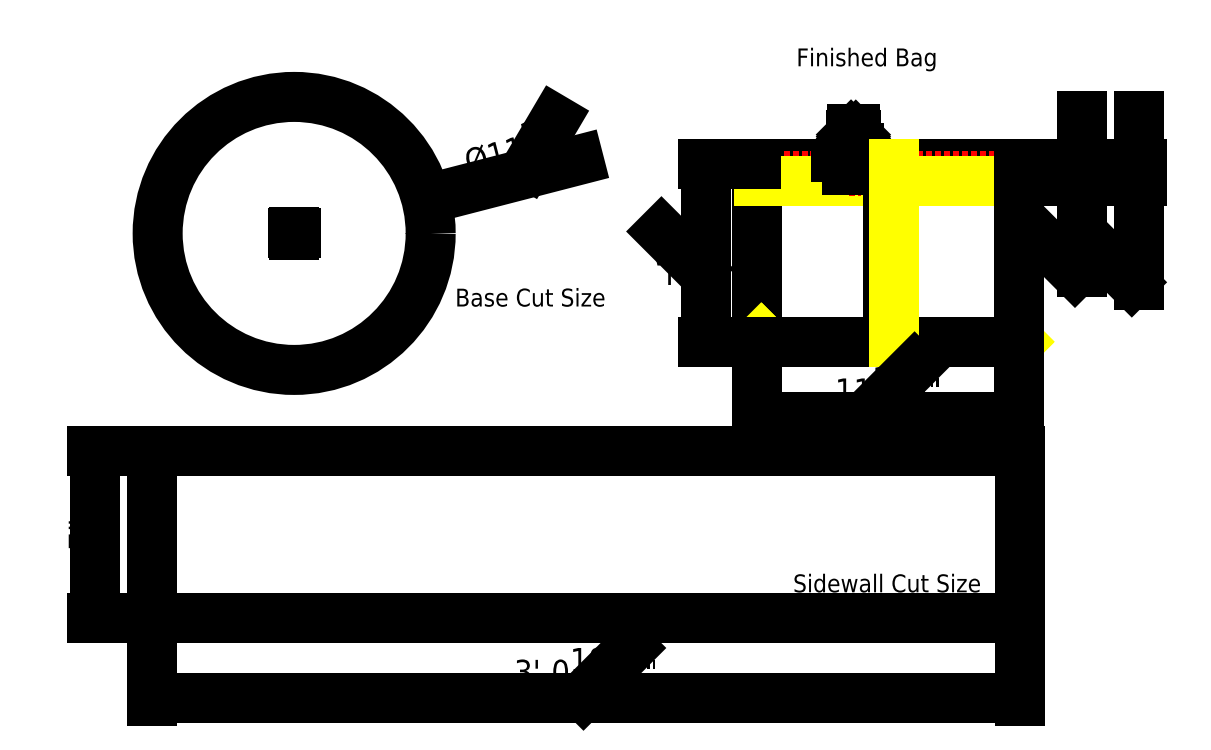
<metadata>
{"format":"dxf","ext":"dxf","renderer":"ezdxf+matplotlib","layout":"modelspace","background":"white","min_lineweight":24,"dpi":150}
</metadata>
<code>
0
SECTION
2
ENTITIES
0
CIRCLE
8
CutSize
10
13.39
20
24.68
30
0
40
5.75
0
LINE
8
CutSize
10
7.382
20
15.5
30
0
11
43.98
21
15.5
31
0
0
LINE
8
CutSize
10
43.98
20
15.5
30
0
11
43.98
21
8.5
31
0
0
LINE
8
CutSize
10
7.382
20
8.5
30
0
11
7.382
21
15.5
31
0
0
LINE
8
0
10
32.89
20
20.12
30
0
11
32.89
21
27.62
31
0
0
LINE
8
0
10
32.89
20
20.12
30
0
11
32.89
21
20.12
31
0
0
LINE
8
0
10
32.89
20
27.62
30
0
11
32.99
21
27.62
31
0
0
LINE
8
Hidden
10
32.99
20
27.62
30
0
11
32.99
21
26.87
31
0
0
LINE
8
Hidden
10
32.89
20
20.12
30
0
11
33.06
21
20.3
31
0
0
LINE
8
0
10
32.89
20
20.12
30
0
11
32.89
21
20.12
31
0
0
LINE
8
Hidden
10
32.91
20
20.1
30
0
11
33.09
21
20.27
31
0
0
LINE
8
0
10
43.94
20
20.12
30
0
11
43.94
21
20.12
31
0
0
LINE
8
0
10
43.94
20
27.62
30
0
11
43.84
21
27.62
31
0
0
LINE
8
Hidden
10
43.84
20
27.62
30
0
11
43.84
21
26.87
31
0
0
LINE
8
Hidden
10
43.94
20
20.12
30
0
11
43.76
21
20.3
31
0
0
LINE
8
0
10
43.94
20
20.12
30
0
11
43.94
21
20.12
31
0
0
LINE
8
Hidden
10
43.91
20
20.1
30
0
11
43.74
21
20.27
31
0
0
LINE
8
0
10
32.89
20
27.62
30
0
11
43.94
21
27.62
31
0
0
LINE
8
Stitching
10
32.89
20
27.12
30
0
11
43.94
21
27.12
31
0
0
LINE
8
Stitching
10
32.89
20
20.12
30
0
11
32.91
21
20.1
31
0
0
LINE
8
Stitching
10
43.91
20
20.1
30
0
11
43.94
21
20.12
31
0
0
LINE
8
Stitching
10
33.06
20
20.3
30
0
11
33.09
21
20.27
31
0
0
LINE
8
Stitching
10
43.74
20
20.27
30
0
11
43.76
21
20.3
31
0
0
LINE
8
Hidden
10
32.99
20
26.87
30
0
11
43.84
21
26.87
31
0
0
LWPOLYLINE
8
0
90
        6
70
     0
43
0
10
37.01
20
27.41
10
37.2
20
27.41
10
37.2
20
27.36
10
36.7
20
27.36
10
36.7
20
27.41
10
36.89
20
27.41
0
LWPOLYLINE
8
Stitching
90
        4
70
     1
43
0
10
36.65
20
27.31
10
36.65
20
27.46
10
37.25
20
27.46
10
37.25
20
27.31
0
LWPOLYLINE
8
0
90
        4
70
     1
43
0
10
37.05
20
28.27
10
37.05
20
27.89
10
37.2
20
27.89
10
37.2
20
28.27
0
LWPOLYLINE
8
0
90
        4
70
     1
43
0
10
36.2
20
28.27
10
36.2
20
27.89
10
36.85
20
27.89
10
36.85
20
28.27
0
LWPOLYLINE
8
0
90
        4
70
     1
43
0
10
36.85
20
28.23
10
36.85
20
27.93
10
37.05
20
27.93
10
37.05
20
28.23
0
LINE
8
0
10
36.95
20
27.41
30
0
11
36.95
21
27.93
31
0
0
LWPOLYLINE
8
0
90
        4
70
     1
43
0
10
36.95
20
27.93
10
36.95
20
27.36
10
36.89
20
27.36
10
36.89
20
27.93
0
LWPOLYLINE
8
0
90
        4
70
     1
43
0
10
37.01
20
27.93
10
37.01
20
27.36
10
36.95
20
27.36
10
36.95
20
27.93
0
LINE
8
0
10
36.95
20
28.28
30
0
11
36.95
21
28.57
31
0
0
LWPOLYLINE
8
0
90
        4
70
     0
43
0
10
36.89
20
28.8
10
36.89
20
29.1
10
36.95
20
29.1
10
36.95
20
28.74
0
LWPOLYLINE
8
0
90
        4
70
     0
43
0
10
36.95
20
28.74
10
36.95
20
29.1
10
37.01
20
29.1
10
37.01
20
28.8
0
LINE
8
0
10
37.05
20
28.84
30
0
11
36.85
21
28.64
31
0
0
LINE
8
0
10
37.05
20
28.76
30
0
11
36.85
21
28.56
31
0
0
LINE
8
0
10
37.05
20
28.67
30
0
11
36.85
21
28.47
31
0
0
LINE
8
0
10
36.85
20
28.64
30
0
11
36.85
21
28.47
31
0
0
LINE
8
0
10
37.05
20
28.84
30
0
11
37.05
21
28.67
31
0
0
LINE
8
0
10
37.05
20
28.48
30
0
11
36.95
21
28.57
31
0
0
LINE
8
0
10
37.05
20
28.56
30
0
11
36.99
21
28.62
31
0
0
LINE
8
0
10
37.05
20
28.64
30
0
11
37.03
21
28.66
31
0
0
LINE
8
0
10
36.91
20
28.7
30
0
11
36.85
21
28.76
31
0
0
LINE
8
0
10
36.95
20
28.74
30
0
11
36.85
21
28.84
31
0
0
LINE
8
0
10
36.86
20
28.66
30
0
11
36.85
21
28.68
31
0
0
LINE
8
0
10
36.85
20
28.84
30
0
11
36.85
21
28.68
31
0
0
LINE
8
0
10
37.05
20
28.64
30
0
11
37.05
21
28.48
31
0
0
LWPOLYLINE
8
0
90
        4
70
     0
43
0
10
36.95
20
28.57
10
36.95
20
28.23
10
36.89
20
28.23
10
36.89
20
28.51
0
LWPOLYLINE
8
0
90
        4
70
     0
43
0
10
37.01
20
28.52
10
37.01
20
28.23
10
36.95
20
28.23
10
36.95
20
28.57
0
LINE
8
0
10
36.95
20
28.74
30
0
11
36.95
21
28.8
31
0
0
LINE
8
0
10
32.91
20
20.1
30
0
11
43.91
21
20.1
31
0
0
LINE
8
CutSize
10
7.382
20
8.5
30
0
11
43.98
21
8.5
31
0
0
LINE
8
0
10
43.94
20
20.12
30
0
11
43.94
21
27.62
31
0
0
LINE
8
Stitching
10
38.64
20
20.1
30
0
11
38.64
21
27.62
31
0
0
LINE
8
Stitching
10
38.44
20
20.1
30
0
11
38.44
21
27.62
31
0
0
LINE
8
0
10
38.41
20
20.1
30
0
11
38.41
21
27.62
31
0
0
LINE
8
Hidden
10
38.66
20
20.1
30
0
11
38.66
21
27.62
31
0
0
MTEXT
360
1110
8
Labels @ 1
10
20.17
20
22.35
30
0
40
0.75
41
7.37
46
0.762
71
     1
72
     5
1
{Base Cut Size}
7
Notes
73
     1
44
1
0
MTEXT
360
1.11e+08
8
Labels @ 1
10
34.4
20
10.32
30
0
40
0.75
41
11.03
46
0.762
71
     1
72
     5
1
{Sidewall Cut Size}
7
Notes
73
     1
44
1
0
MTEXT
360
111EB
8
Labels @ 1
10
34.54
20
32.47
30
0
40
0.75
41
11.03
46
0.762
71
     1
72
     5
1
{Finished Bag}
7
Notes
73
     1
44
1
0
DIMENSION
360
113A0
8
0
280
     0
2
*D98
10
7.821
20
23.25
30
0
11
23.13
21
27.2
31
0
70
   163
71
     5
42
11.5
73
     0
74
     0
75
     0
3
Structural
15
18.96
25
26.12
35
0
40
0
0
DIMENSION
360
113AD
8
0
280
     0
2
*D99
10
43.98
20
5.1
30
0
11
25.68
21
6.22
31
0
70
    32
71
     5
42
36.6
73
     0
74
     0
75
     0
3
Structural
13
7.382
23
8.5
33
0
14
43.98
24
8.5
34
0
50
180
0
DIMENSION
360
113BC
8
0
280
     0
2
*D100
10
4.982
20
15.5
30
0
11
4.392
21
12
31
0
70
    33
71
     5
42
7
73
     0
74
     0
75
     0
3
Structural
13
7.382
23
8.5
33
0
14
7.382
24
15.5
34
0
0
DIMENSION
360
113CB
8
0
280
     0
2
*D101
10
43.94
20
16.97
30
0
11
38.41
21
18.07
31
0
70
    32
71
     5
42
11.05
73
     0
74
     0
75
     0
3
Structural
13
32.89
23
20.12
33
0
14
43.94
24
20.12
34
0
50
180
0
DIMENSION
360
113DA
8
0
280
     0
2
*D102
10
30.74
20
27.62
30
0
11
29.64
21
23.87
31
0
70
    33
71
     5
42
7.5
73
     0
74
     0
75
     0
3
Structural
13
32.89
23
20.12
33
0
14
32.89
24
27.62
34
0
0
DIMENSION
360
1.13e+11
8
0
280
     0
2
*D103
10
46.59
20
27.12
30
0
11
45.49
21
24.1
31
0
70
    32
71
     5
42
0.5
73
     0
74
     0
75
     0
3
Structural
13
43.94
23
27.62
33
0
14
43.94
24
27.12
34
0
50
90
0
DIMENSION
360
113F9
8
0
280
     0
2
*D104
10
48.99
20
26.87
30
0
11
47.89
21
23.69
31
0
70
    32
71
     5
42
0.75
73
     0
74
     0
75
     0
3
Structural
13
43.94
23
27.62
33
0
14
43.84
24
26.87
34
0
50
90
0
VIEWPORT
360
2680
8
0
10
0
20
0
30
0
40
14.55
41
9.305
68
     1
69
     1
12
4.646
22
3.925
13
0
23
0
14
0.5
24
0.5
15
0.5
25
0.5
16
0
26
0
36
1
17
0
27
0
37
0
42
50
43
0
44
0
45
9.305
50
0
51
0
72
  1000
90
   819248
1

281
     0
71
     1
74
     0
110
0
120
0
130
0
111
1
121
0
131
0
112
0
122
1
132
0
79
     0
146
0
170
     0
61
     5
348
9F
292
     1
282
     1
141
0
142
0
63
   250
421
  3355443
361
FAE0
0
INSERT
8
0
66
     1
2
A Horizontal1
10
0.028
20
0.0175
30
0
0
ATTRIB
8
YS-TEXT-MEDIUM
10
6.832
20
0.2477
30
0
40
0.1013
1
1
7
YS TEXT
72
     1
11
6.844
21
0.2477
31
0
2
REVISION
70
     0
280
     0
0
ATTRIB
8
YS-TEXT-MEDIUM
10
5.293
20
0.2477
30
0
40
0.1013
1
CL
7
YS TEXT
72
     1
11
5.373
21
0.2477
31
0
2
DRAWN
70
     0
280
     0
0
ATTRIB
8
YS-TEXT-MEDIUM
10
4.475
20
0.2477
30
0
40
0.1013
1
1:50
7
YS TEXT
72
     1
11
4.632
21
0.2477
31
0
2
SCALE
70
     0
280
     0
0
ATTRIB
8
YS-TEXT-MEDIUM
10
4.545
20
0.708
30
0
40
0.1013
1
04/15/2019
7
YS TEXT
72
     1
11
5
21
0.708
31
0
2
DATE
70
     0
280
     0
0
ATTRIB
8
YS-TEXT-MEDIUM
10
6.007
20
0.708
30
0
40
0.1013
1
1/1
7
YS TEXT
72
     1
11
6.111
21
0.708
31
0
2
DRAWING_NUMBER
70
     0
280
     0
0
ATTRIB
8
YS-TEXT-MEDIUM
10
5.831
20
0.2477
30
0
40
0.1013
1
Pending
7
YS TEXT
72
     1
11
6.111
21
0.2477
31
0
2
OSHW
70
     0
280
     0
0
ATTRIB
8
YS-TEXT-MEDIUM
10
0.5061
20
0.6532
30
0
40
0.1289
1
Quick Pack Sack
7
YS TEXT
2
TITLE
70
     0
280
     0
0
ATTRIB
8
YS-TEXT-MEDIUM
10
0.5061
20
0.1929
30
0
40
0.1289
1
Accessories
7
YS TEXT
2
CATEGORY
70
     0
280
     0
0
ATTRIB
8
YS-TEXT-MEDIUM
10
6.544
20
0.708
30
0
40
0.1013
1
CC-A 4
7
YS TEXT
72
     1
11
6.844
21
0.708
31
0
2
LICENSE
70
     0
280
     0
0
SEQEND
8
0
0
VIEWPORT
360
11030
8
0
10
5.276
20
4.288
30
0
40
10.5
41
6.7
68
     2
69
     2
12
79.99
22
98.21
13
0
23
0
14
0.5
24
0.5
15
0.5
25
0.5
16
0
26
0
36
1
17
0
27
0
37
0
42
50
43
0
44
0
45
117.2
50
0
51
0
72
   100
90
   557152
1

281
     0
71
     1
74
     0
110
0
120
0
130
0
111
1
121
0
131
0
112
0
122
1
132
0
79
     0
146
0
170
     0
61
     5
348
9F
292
     1
282
     1
141
0
142
0
63
   256
361
11032
0
VIEWPORT
360
11478
8
0
10
5.283
20
4.297
30
0
40
10.46
41
6.703
68
     3
69
     3
12
26.52
22
18.7
13
0
23
0
14
0.5
24
0.5
15
0.5
25
0.5
16
0
26
0
36
1
17
0
27
0
37
0
42
50
43
0
44
0
45
29.57
50
0
51
0
72
   100
90
   557152
1

281
     0
71
     1
74
     0
110
0
120
0
130
0
111
1
121
0
131
0
112
0
122
1
132
0
79
     0
146
0
170
     0
61
     5
348
9F
292
     1
282
     1
141
0
142
0
63
   256
361
1147A
0
ENDSEC
0
EOF

</code>
